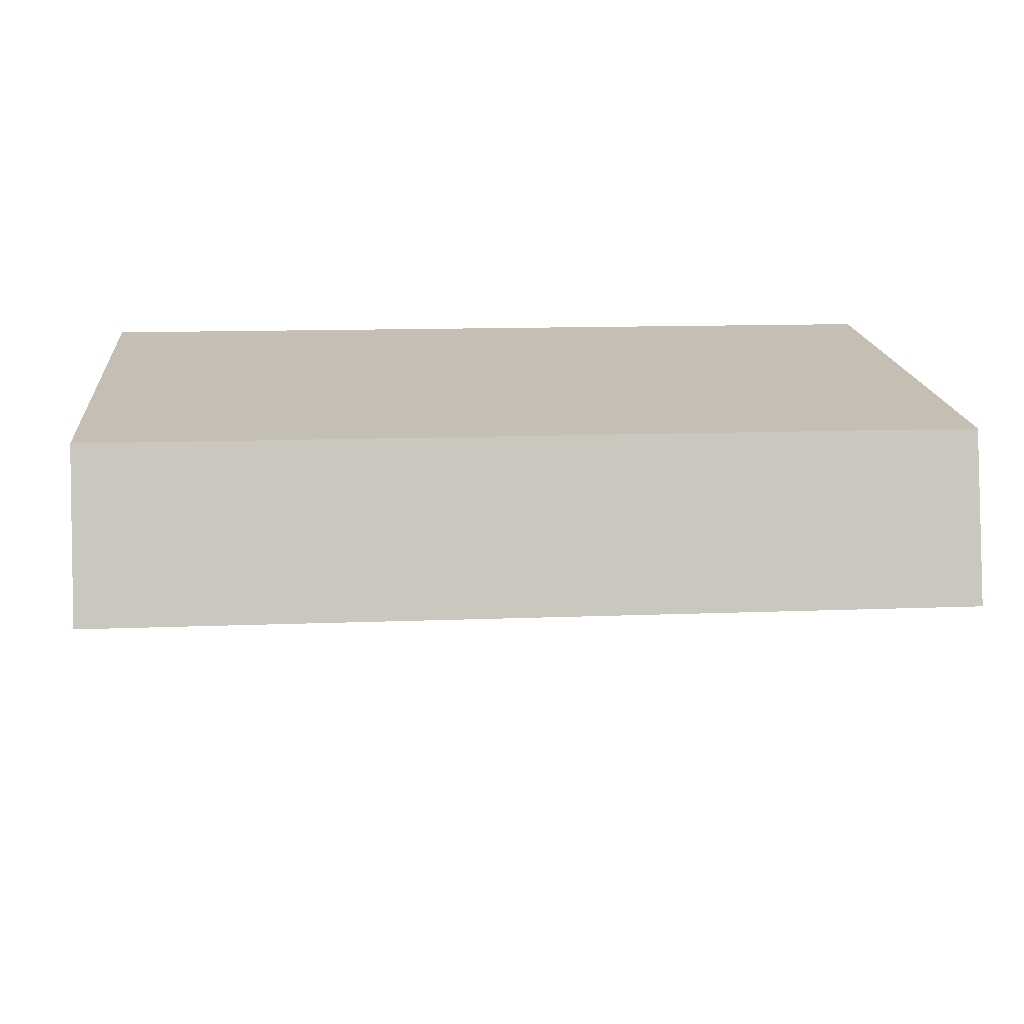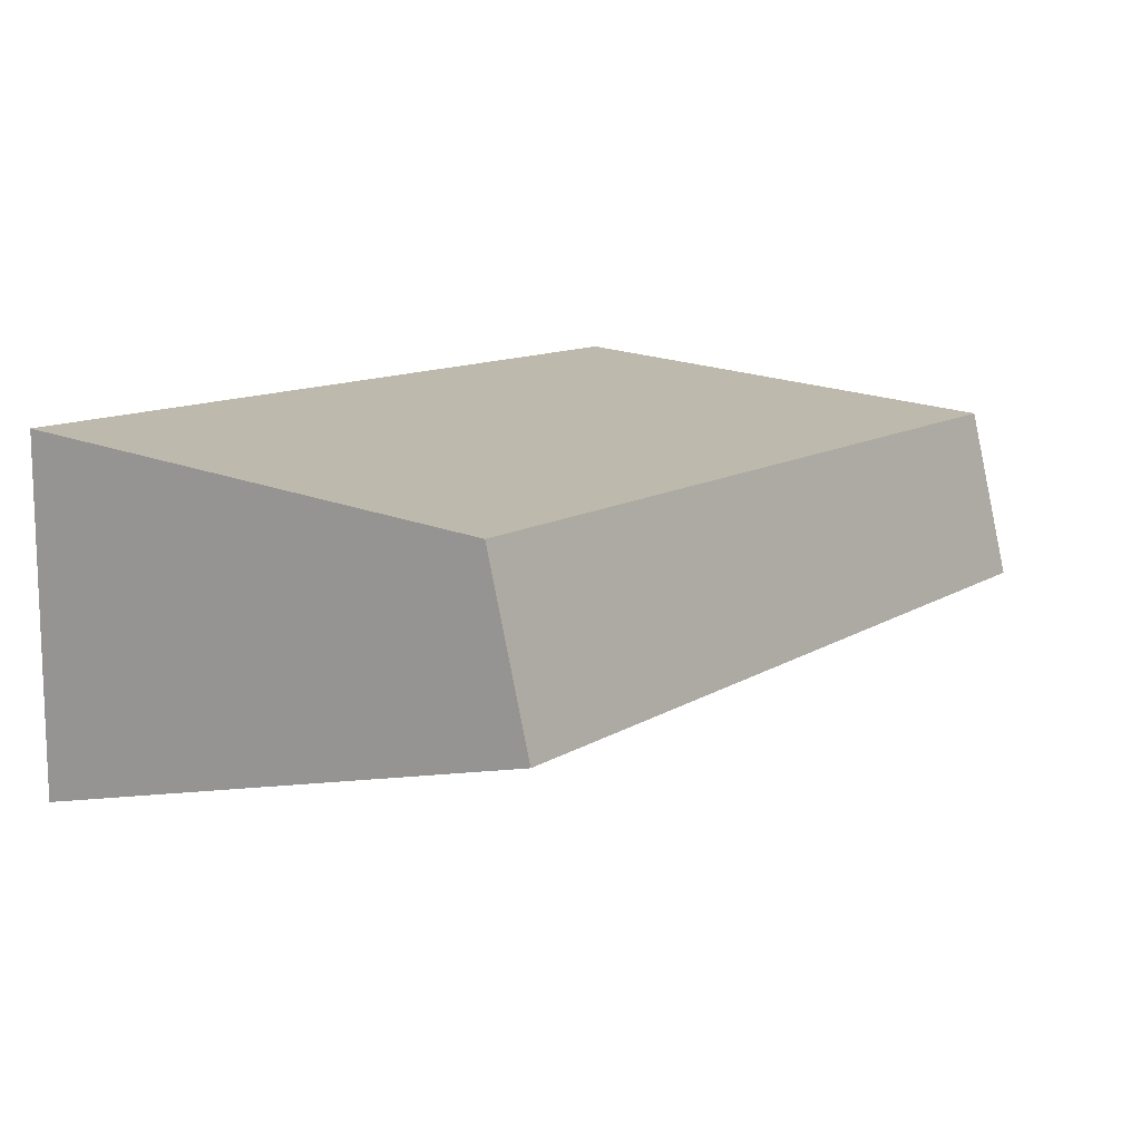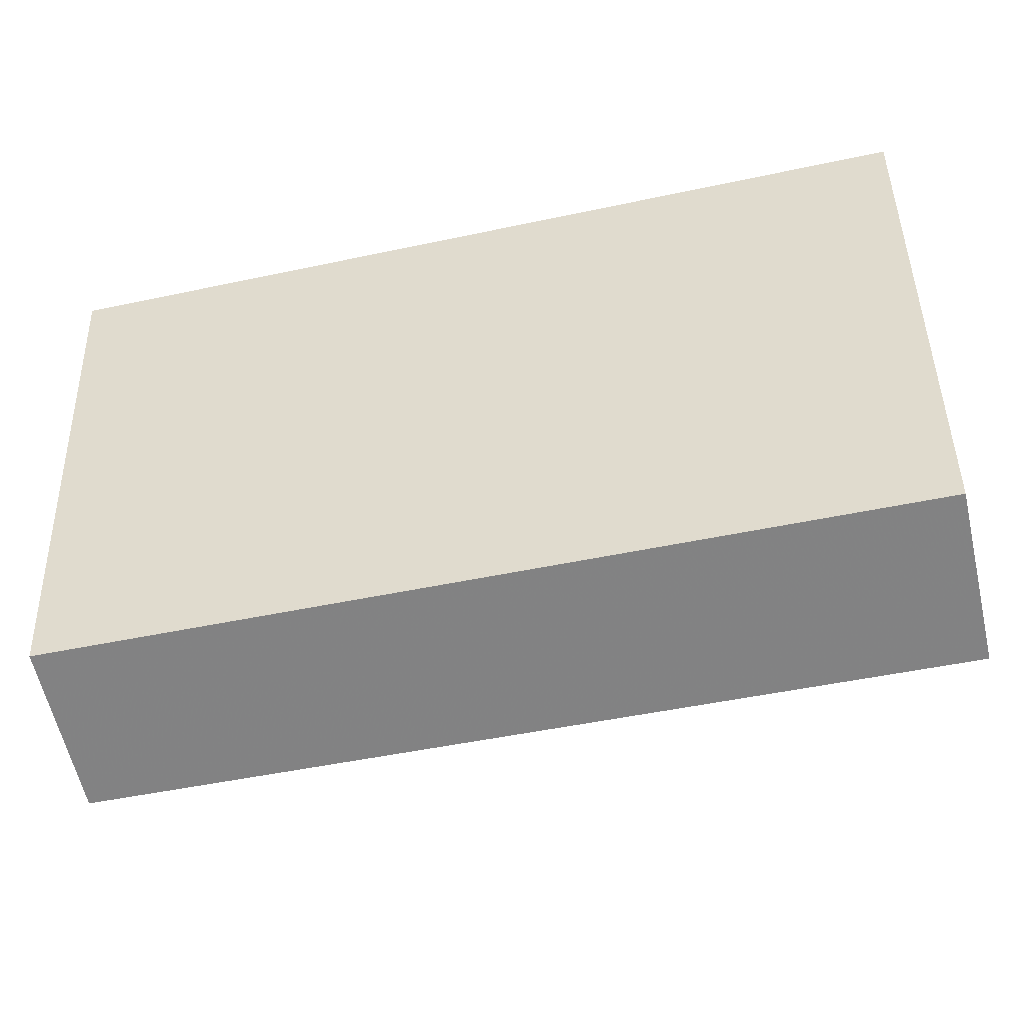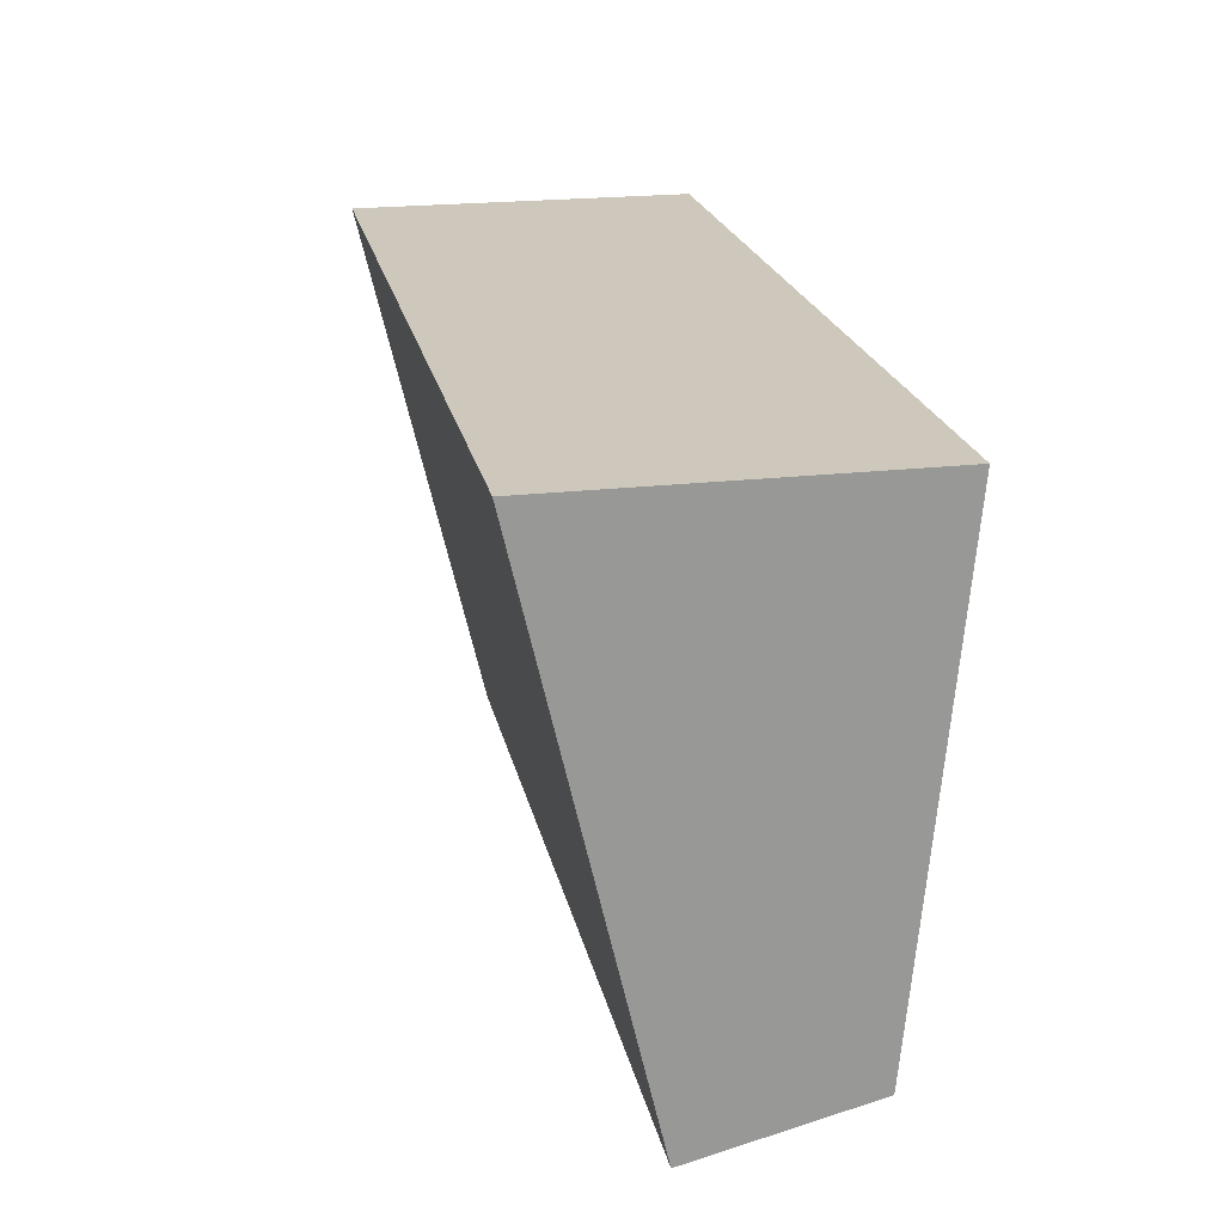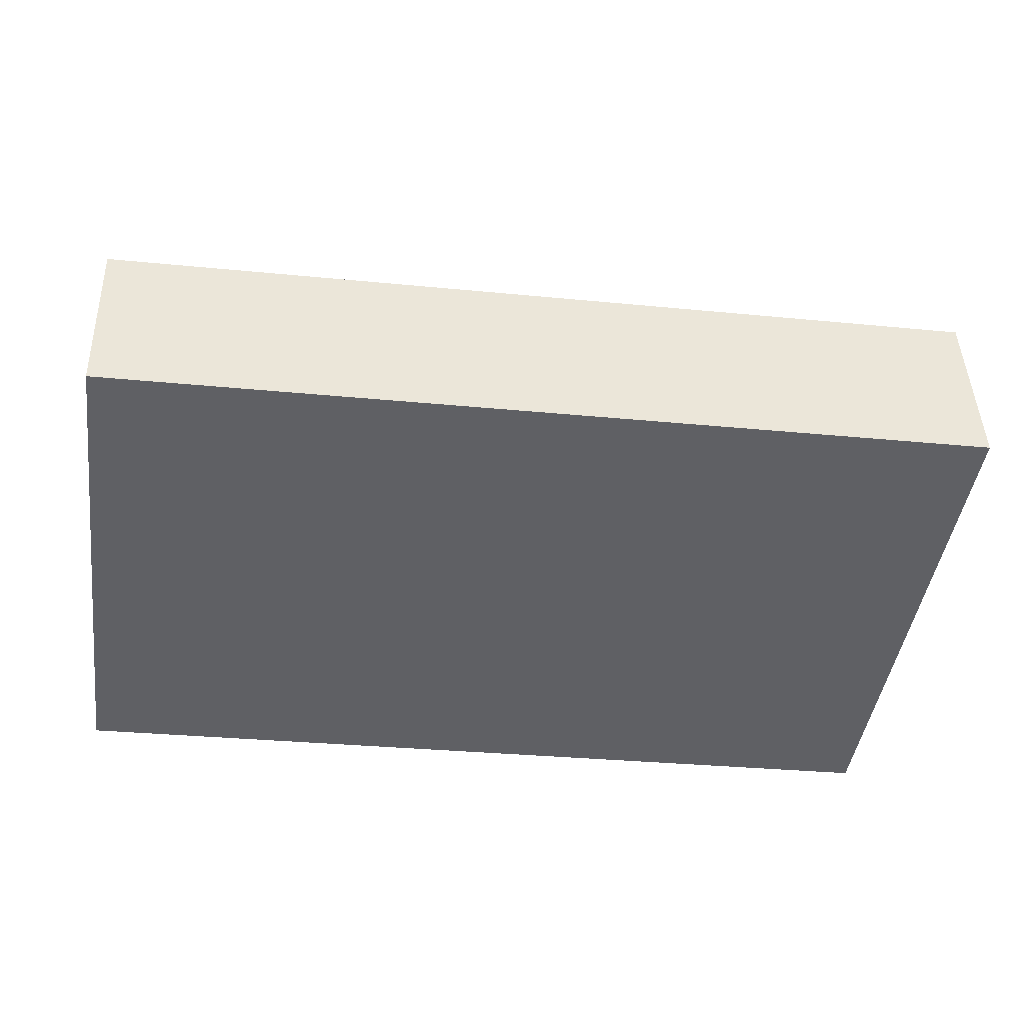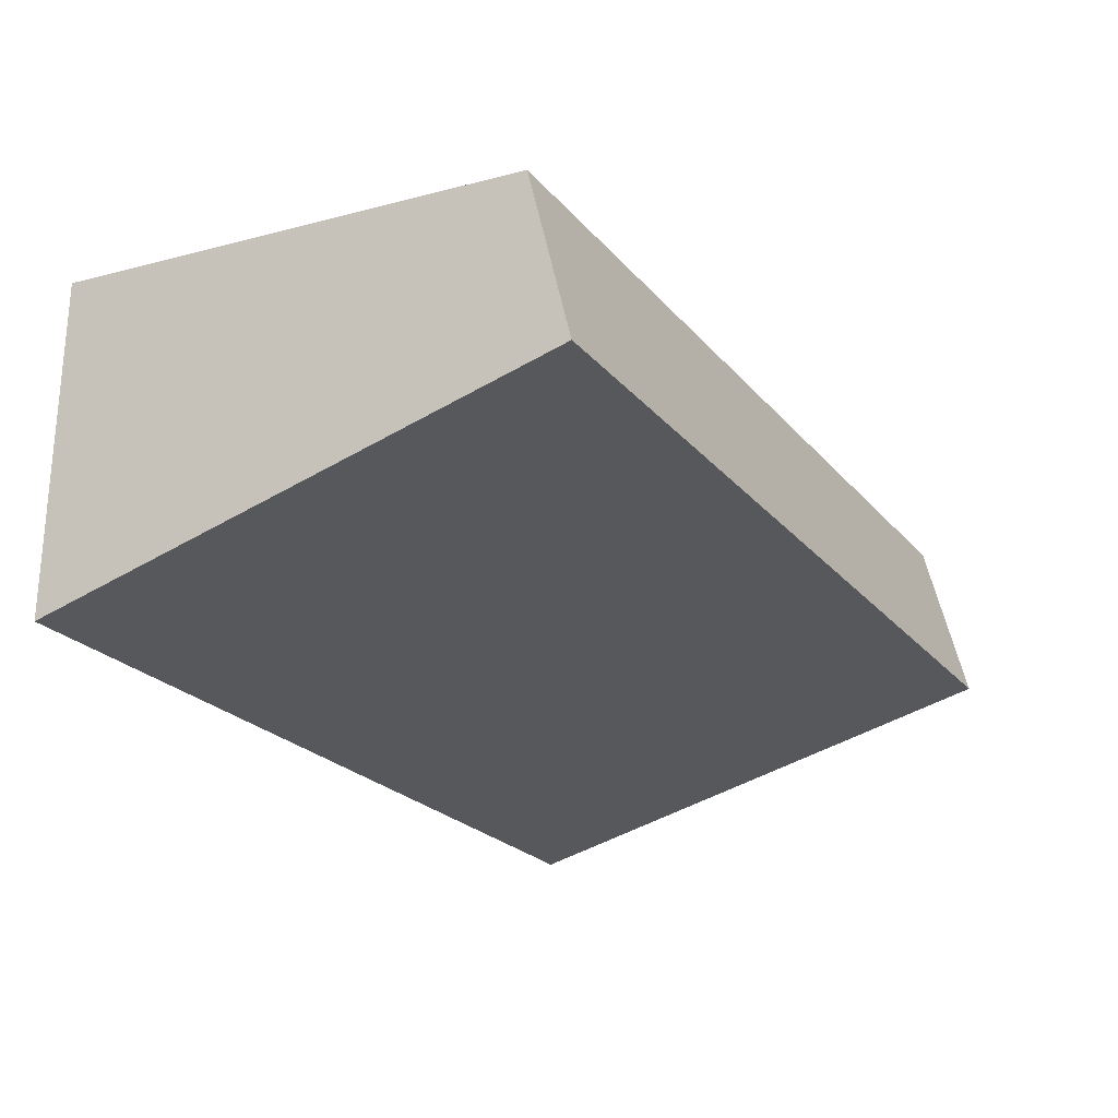
<metadata>
{"format":"obj","ext":"obj","renderer":"f3d","projection":"perspective","resolution":1024,"background":"white","views":[{"elev":12.4,"azim":174.6,"up":"+Y"},{"elev":11.6,"azim":124.5,"up":"+Y"},{"elev":-48.1,"azim":-166.5,"up":"+Z"},{"elev":21.8,"azim":78.4,"up":"+Z"},{"elev":-30.7,"azim":171.9,"up":"+Y"},{"elev":-24.1,"azim":120.1,"up":"+Y"}]}
</metadata>
<code>
v 0.03938 0.4167 0.01039
v 0.03938 0.4277 -0.03729
v 0.03938 0.447 0.01039
v -0.03938 0.447 0.01039
v -0.03938 0.4277 -0.03729
v -0.03938 0.4167 0.01039
v 0.01365 0.443 -0.03361
v 0.03938 0.443 -0.03361
v -0.03938 0.443 -0.03361
f 1 2 3
f 1 3 4
f 5 2 1
f 6 5 1
f 6 1 4
f 6 4 5
f 7 2 5
f 8 7 3
f 8 3 2
f 8 2 7
f 9 7 5
f 9 5 4
f 9 4 3
f 9 3 7

</code>
